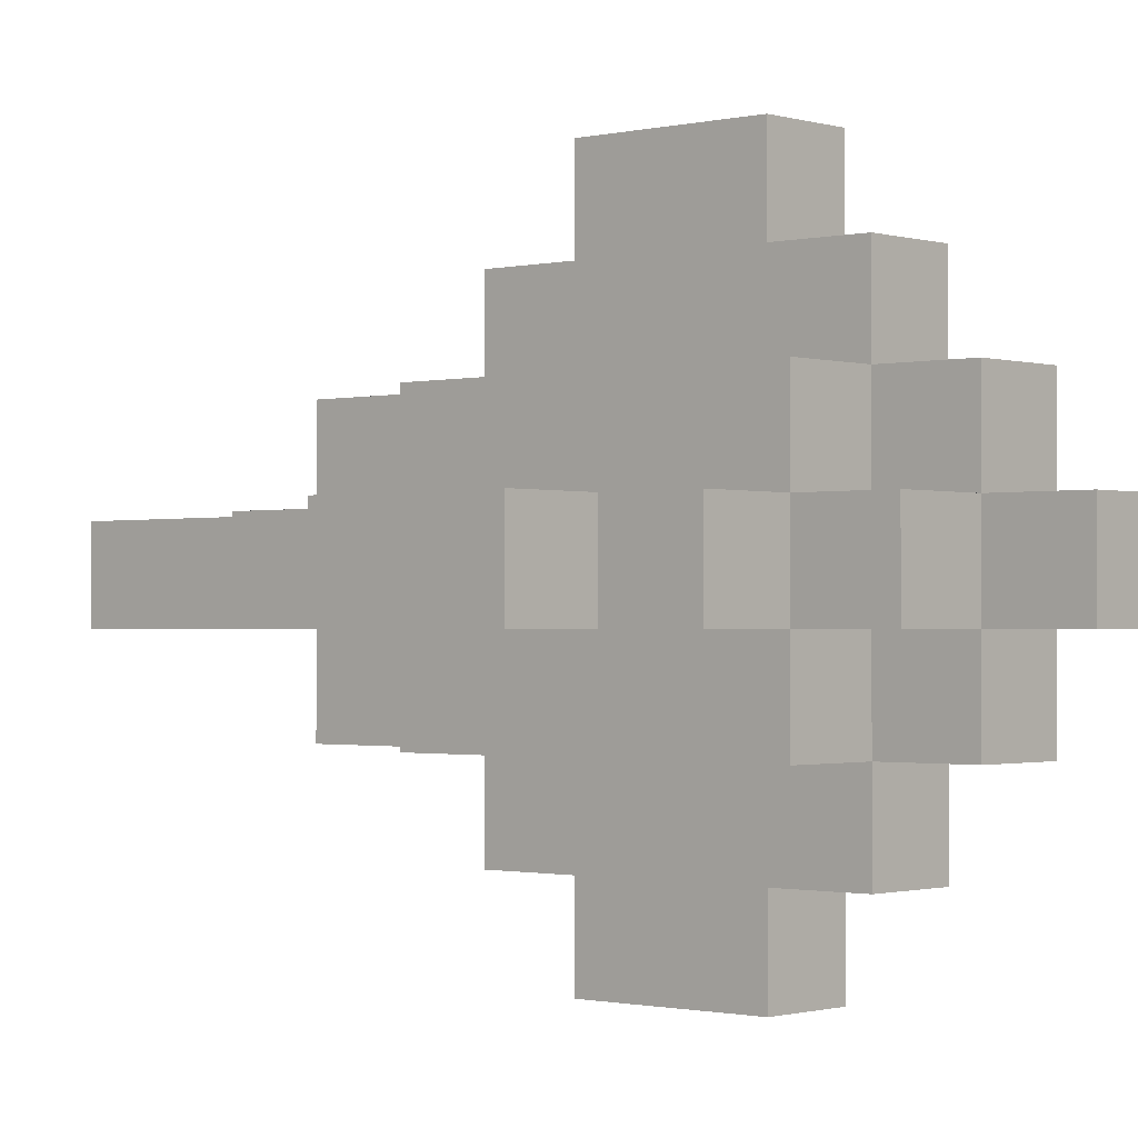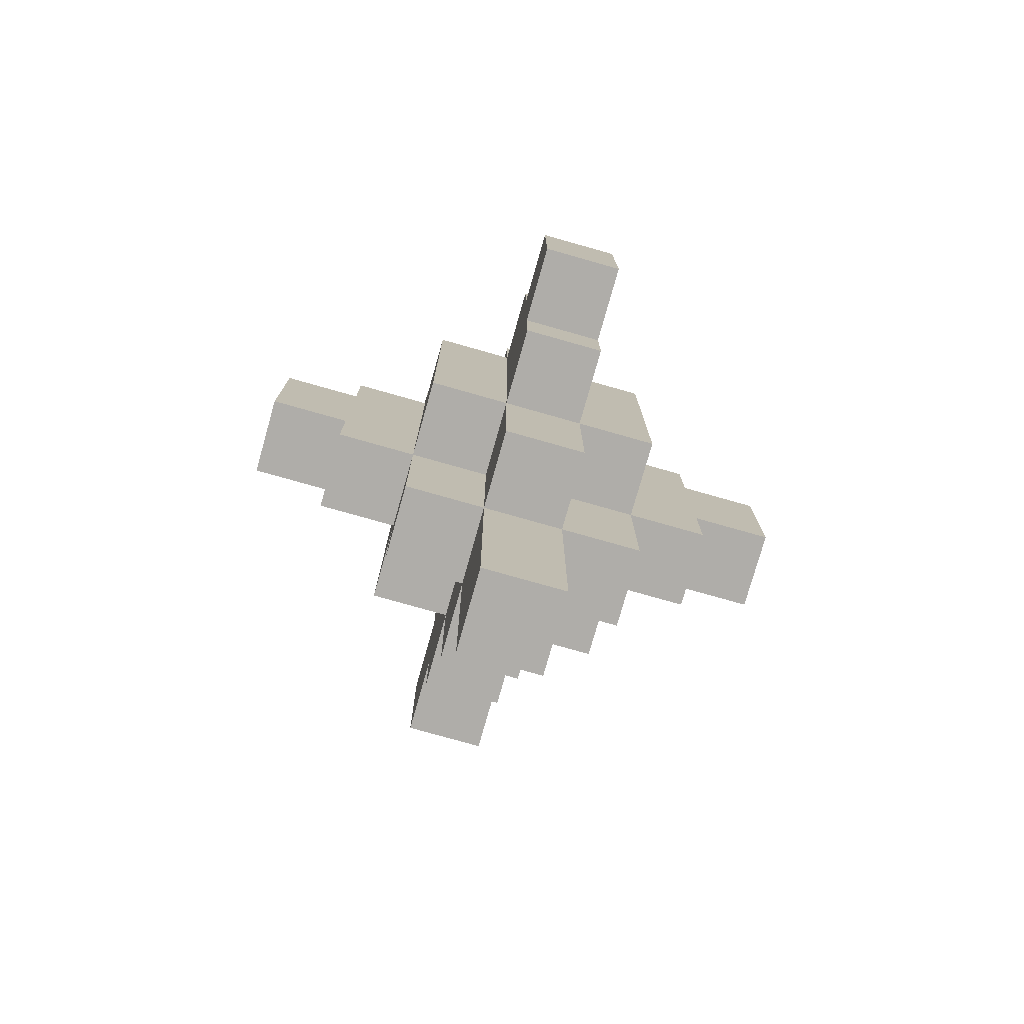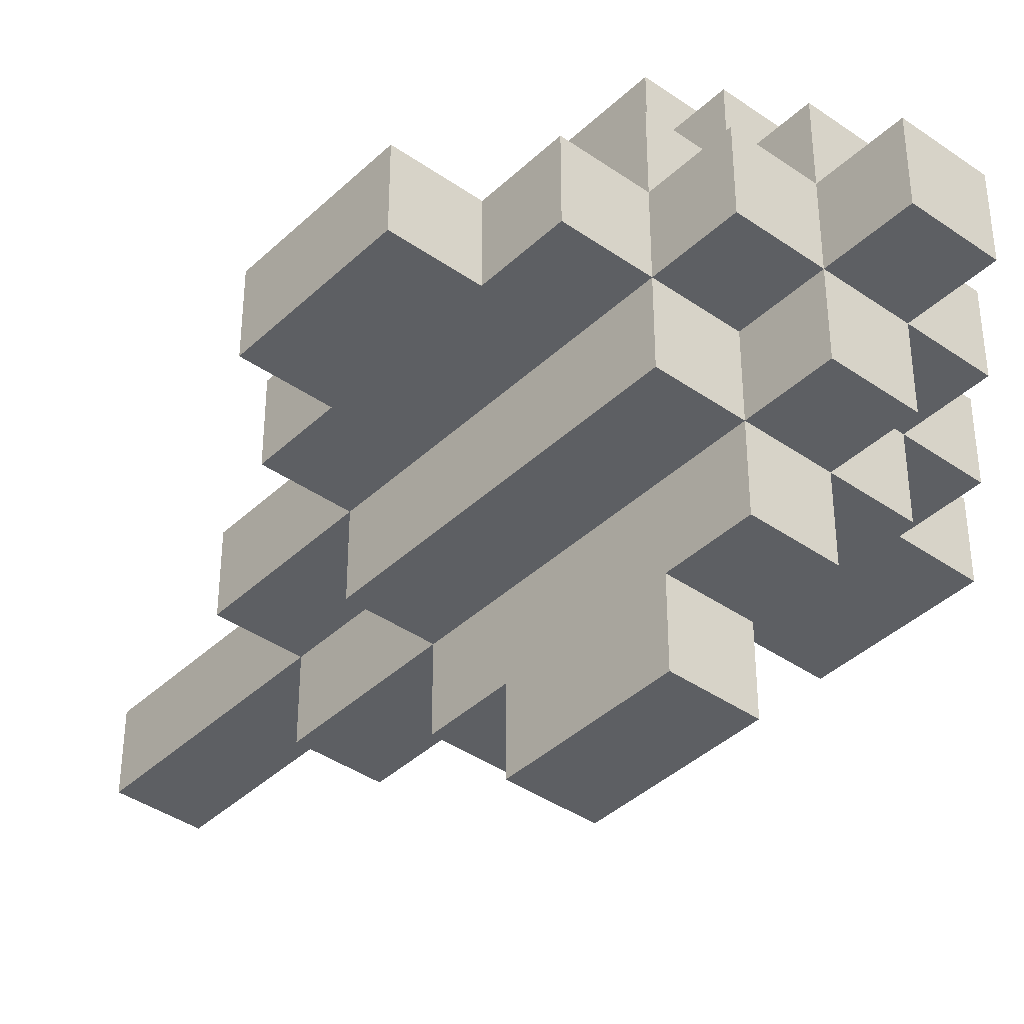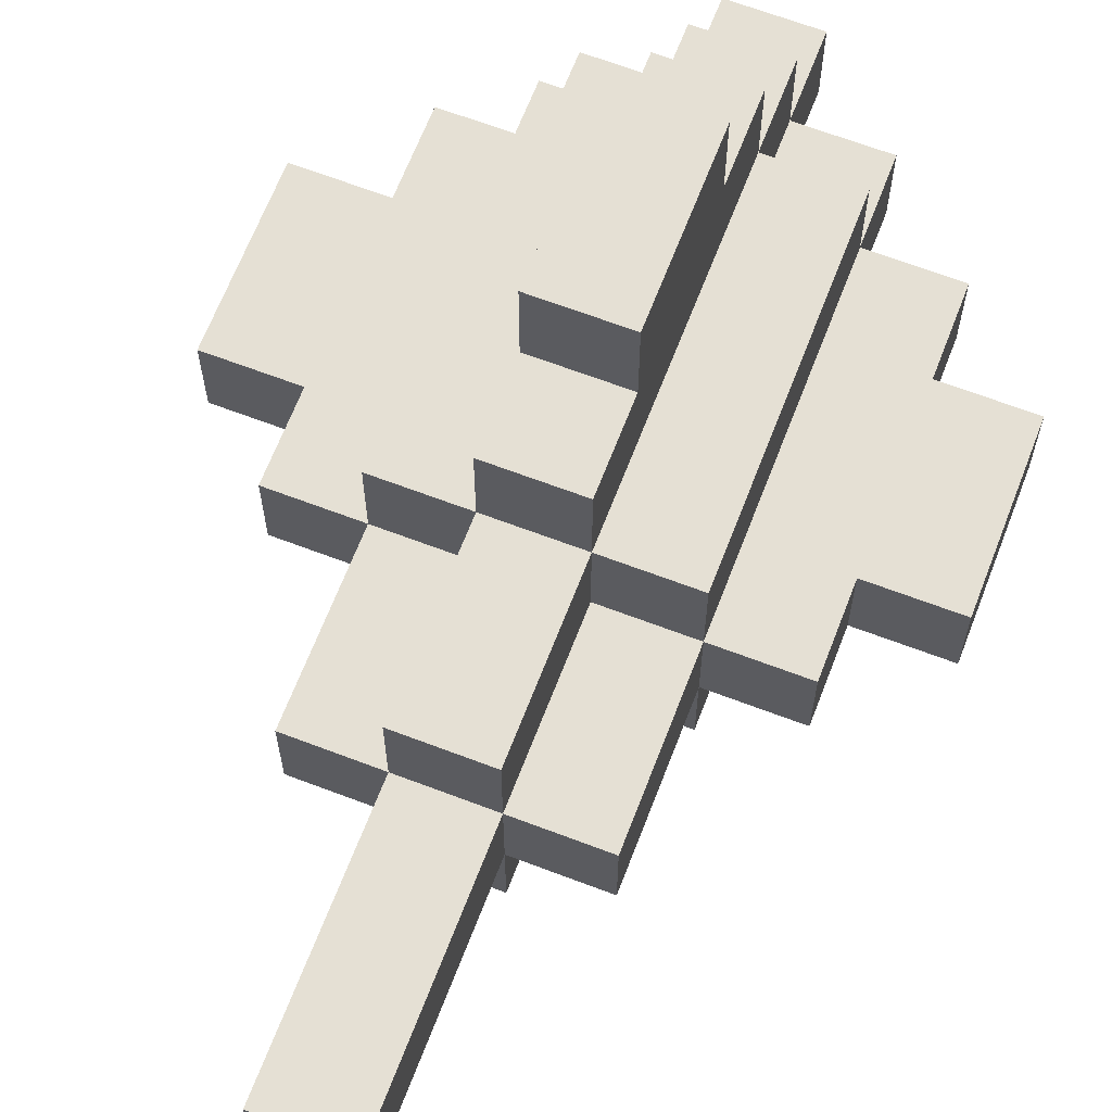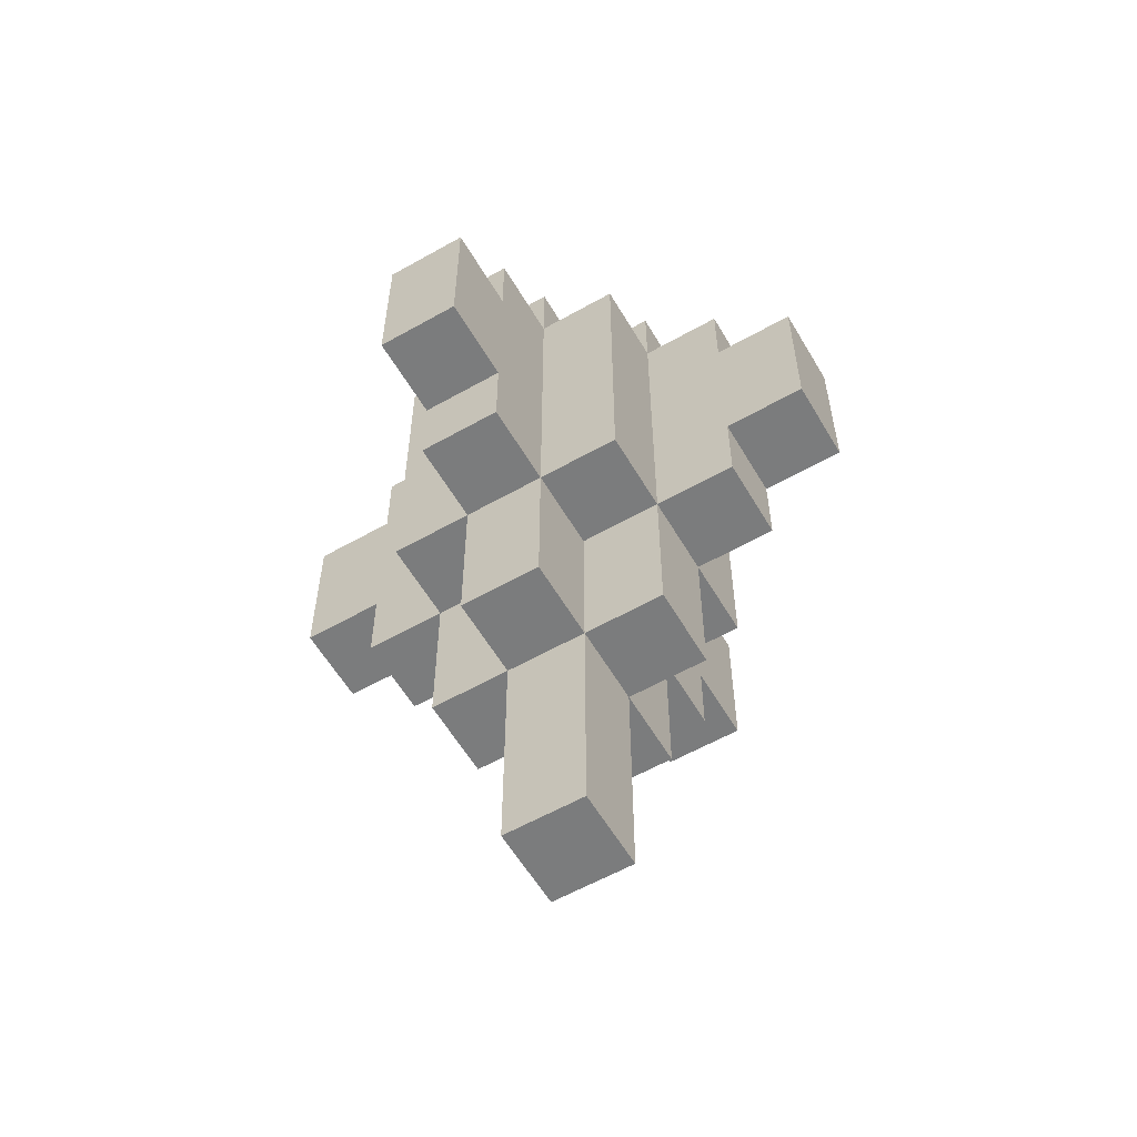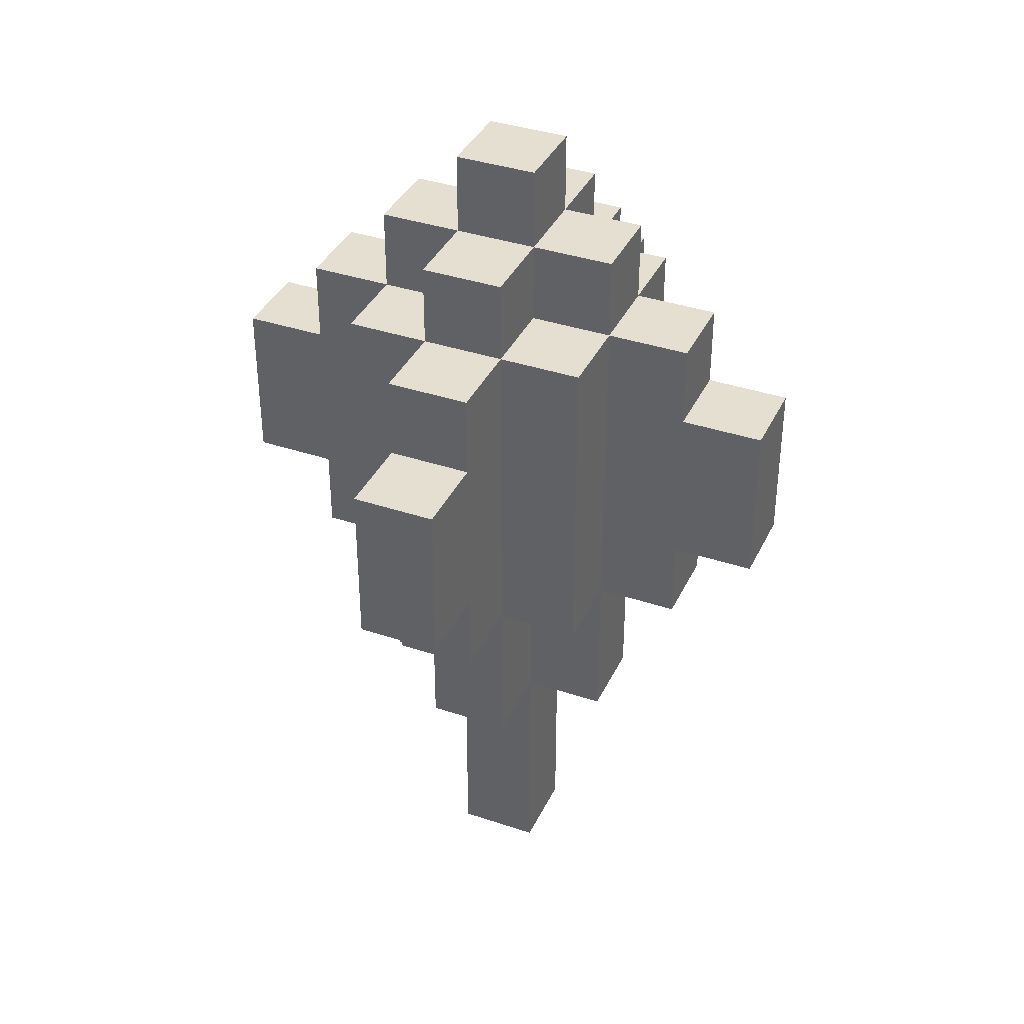
<metadata>
{"format":"obj","ext":"obj","renderer":"f3d","projection":"perspective","resolution":1024,"background":"white","views":[{"elev":-1.0,"azim":-48.4,"up":"+Y"},{"elev":-77.3,"azim":74.2,"up":"+Z"},{"elev":-39.8,"azim":-40.9,"up":"+Y"},{"elev":65.7,"azim":-159.0,"up":"+Y"},{"elev":-58.6,"azim":-149.7,"up":"+Z"},{"elev":37.4,"azim":113.3,"up":"+Z"}]}
</metadata>
<code>
o
v -0.3 0.3 0.3
v -0.3 0.3 0.1
v -0.3 0.4 0.3
v -0.3 0.4 0.1
v -0.2 0.3 0.4
v -0.2 0.3 0.3
v -0.2 0.3 0.1
v -0.2 0.3 0
v -0.2 0.4 0.4
v -0.2 0.4 0.3
v -0.2 0.4 0.1
v -0.2 0.4 0
v -0.1 0.2 0.4
v -0.1 0.2 0
v -0.1 0.3 0.5
v -0.1 0.3 0.4
v -0.1 0.3 0
v -0.1 0.3 -0.2
v -0.1 0.4 0.5
v -0.1 0.4 0.4
v -0.1 0.4 0
v -0.1 0.4 -0.2
v -0.1 0.5 0.4
v -0.1 0.5 0
v 0 0 0.3
v 0 0 0.1
v 0 0.1 0.4
v 0 0.1 0.3
v 0 0.1 0.1
v 0 0.1 0
v 0 0.2 0.5
v 0 0.2 0.4
v 0 0.2 0
v 0 0.2 -0.2
v 0 0.3 0.6
v 0 0.3 0.5
v 0 0.3 0.4
v 0 0.3 0
v 0 0.3 -0.2
v 0 0.3 -0.5
v 0 0.4 0.6
v 0 0.4 0.5
v 0 0.4 0.4
v 0 0.4 0
v 0 0.4 -0.2
v 0 0.4 -0.5
v 0 0.5 0.5
v 0 0.5 0.4
v 0 0.5 0
v 0 0.5 -0.2
v 0 0.6 0.4
v 0 0.6 0.3
v 0 0.6 0.1
v 0 0.6 0
v 0 0.7 0.3
v 0 0.7 0.1
v 0.1 0 0.3
v 0.1 0 0.1
v 0.1 0.1 0.4
v 0.1 0.1 0.3
v 0.1 0.1 0.1
v 0.1 0.1 0
v 0.1 0.2 0.5
v 0.1 0.2 0.4
v 0.1 0.2 0
v 0.1 0.2 -0.2
v 0.1 0.3 0.6
v 0.1 0.3 0.5
v 0.1 0.3 0.4
v 0.1 0.3 0
v 0.1 0.3 -0.2
v 0.1 0.3 -0.5
v 0.1 0.4 0.6
v 0.1 0.4 0.5
v 0.1 0.4 0.4
v 0.1 0.4 0
v 0.1 0.4 -0.2
v 0.1 0.4 -0.5
v 0.1 0.5 0.5
v 0.1 0.5 0.4
v 0.1 0.5 0
v 0.1 0.5 -0.2
v 0.1 0.6 0.4
v 0.1 0.6 0.3
v 0.1 0.6 0.1
v 0.1 0.6 0
v 0.1 0.7 0.3
v 0.1 0.7 0.1
v 0.2 0.2 0.4
v 0.2 0.2 0
v 0.2 0.3 0.5
v 0.2 0.3 0.4
v 0.2 0.3 0
v 0.2 0.3 -0.2
v 0.2 0.4 0.5
v 0.2 0.4 0.4
v 0.2 0.4 0
v 0.2 0.4 -0.2
v 0.2 0.5 0.4
v 0.2 0.5 0
v 0.3 0.3 0.4
v 0.3 0.3 0.3
v 0.3 0.3 0.1
v 0.3 0.3 0
v 0.3 0.4 0.4
v 0.3 0.4 0.3
v 0.3 0.4 0.1
v 0.3 0.4 0
v 0.4 0.3 0.3
v 0.4 0.3 0.1
v 0.4 0.4 0.3
v 0.4 0.4 0.1
v 0 0.3 0.6
v 0 0.4 0.6
v 0.1 0.3 0.6
v 0.1 0.4 0.6
v -0.1 0.3 0.5
v -0.1 0.4 0.5
v 0 0.2 0.5
v 0 0.3 0.5
v 0 0.4 0.5
v 0 0.5 0.5
v 0.1 0.2 0.5
v 0.1 0.3 0.5
v 0.1 0.4 0.5
v 0.1 0.5 0.5
v 0.2 0.3 0.5
v 0.2 0.4 0.5
v -0.2 0.3 0.4
v -0.2 0.4 0.4
v -0.1 0.2 0.4
v -0.1 0.3 0.4
v -0.1 0.4 0.4
v -0.1 0.5 0.4
v 0 0.1 0.4
v 0 0.2 0.4
v 0 0.3 0.4
v 0 0.4 0.4
v 0 0.5 0.4
v 0 0.6 0.4
v 0.1 0.1 0.4
v 0.1 0.2 0.4
v 0.1 0.3 0.4
v 0.1 0.4 0.4
v 0.1 0.5 0.4
v 0.1 0.6 0.4
v 0.2 0.2 0.4
v 0.2 0.3 0.4
v 0.2 0.4 0.4
v 0.2 0.5 0.4
v 0.3 0.3 0.4
v 0.3 0.4 0.4
v -0.3 0.3 0.3
v -0.3 0.4 0.3
v -0.2 0.3 0.3
v -0.2 0.4 0.3
v 0 0 0.3
v 0 0.1 0.3
v 0 0.6 0.3
v 0 0.7 0.3
v 0.1 0 0.3
v 0.1 0.1 0.3
v 0.1 0.6 0.3
v 0.1 0.7 0.3
v 0.3 0.3 0.3
v 0.3 0.4 0.3
v 0.4 0.3 0.3
v 0.4 0.4 0.3
v -0.3 0.3 0.1
v -0.3 0.4 0.1
v -0.2 0.3 0.1
v -0.2 0.4 0.1
v 0 0 0.1
v 0 0.1 0.1
v 0 0.6 0.1
v 0 0.7 0.1
v 0.1 0 0.1
v 0.1 0.1 0.1
v 0.1 0.6 0.1
v 0.1 0.7 0.1
v 0.3 0.3 0.1
v 0.3 0.4 0.1
v 0.4 0.3 0.1
v 0.4 0.4 0.1
v -0.2 0.3 0
v -0.2 0.4 0
v -0.1 0.2 0
v -0.1 0.3 0
v -0.1 0.4 0
v -0.1 0.5 0
v 0 0.1 0
v 0 0.2 0
v 0 0.3 0
v 0 0.4 0
v 0 0.5 0
v 0 0.6 0
v 0.1 0.1 0
v 0.1 0.2 0
v 0.1 0.3 0
v 0.1 0.4 0
v 0.1 0.5 0
v 0.1 0.6 0
v 0.2 0.2 0
v 0.2 0.3 0
v 0.2 0.4 0
v 0.2 0.5 0
v 0.3 0.3 0
v 0.3 0.4 0
v -0.1 0.3 -0.2
v -0.1 0.4 -0.2
v 0 0.2 -0.2
v 0 0.3 -0.2
v 0 0.4 -0.2
v 0 0.5 -0.2
v 0.1 0.2 -0.2
v 0.1 0.3 -0.2
v 0.1 0.4 -0.2
v 0.1 0.5 -0.2
v 0.2 0.3 -0.2
v 0.2 0.4 -0.2
v 0 0.3 -0.5
v 0 0.4 -0.5
v 0.1 0.3 -0.5
v 0.1 0.4 -0.5
v 0 0 0.3
v 0.1 0 0.3
v 0 0 0.1
v 0.1 0 0.1
v 0 0.1 0.4
v 0.1 0.1 0.4
v 0 0.1 0.3
v 0.1 0.1 0.3
v 0 0.1 0.1
v 0.1 0.1 0.1
v 0 0.1 0
v 0.1 0.1 0
v 0 0.2 0.5
v 0.1 0.2 0.5
v -0.1 0.2 0.4
v 0 0.2 0.4
v 0.1 0.2 0.4
v 0.2 0.2 0.4
v -0.1 0.2 0
v 0 0.2 0
v 0.1 0.2 0
v 0.2 0.2 0
v 0 0.2 -0.2
v 0.1 0.2 -0.2
v 0 0.3 0.6
v 0.1 0.3 0.6
v -0.1 0.3 0.5
v 0 0.3 0.5
v 0.1 0.3 0.5
v 0.2 0.3 0.5
v -0.2 0.3 0.4
v -0.1 0.3 0.4
v 0 0.3 0.4
v 0.1 0.3 0.4
v 0.2 0.3 0.4
v 0.3 0.3 0.4
v -0.3 0.3 0.3
v -0.2 0.3 0.3
v 0.3 0.3 0.3
v 0.4 0.3 0.3
v -0.3 0.3 0.1
v -0.2 0.3 0.1
v 0.3 0.3 0.1
v 0.4 0.3 0.1
v -0.2 0.3 0
v -0.1 0.3 0
v 0 0.3 0
v 0.1 0.3 0
v 0.2 0.3 0
v 0.3 0.3 0
v -0.1 0.3 -0.2
v 0 0.3 -0.2
v 0.1 0.3 -0.2
v 0.2 0.3 -0.2
v 0 0.3 -0.5
v 0.1 0.3 -0.5
v 0 0.4 0.6
v 0.1 0.4 0.6
v -0.1 0.4 0.5
v 0 0.4 0.5
v 0.1 0.4 0.5
v 0.2 0.4 0.5
v -0.2 0.4 0.4
v -0.1 0.4 0.4
v 0 0.4 0.4
v 0.1 0.4 0.4
v 0.2 0.4 0.4
v 0.3 0.4 0.4
v -0.3 0.4 0.3
v -0.2 0.4 0.3
v 0.3 0.4 0.3
v 0.4 0.4 0.3
v -0.3 0.4 0.1
v -0.2 0.4 0.1
v 0.3 0.4 0.1
v 0.4 0.4 0.1
v -0.2 0.4 0
v -0.1 0.4 0
v 0 0.4 0
v 0.1 0.4 0
v 0.2 0.4 0
v 0.3 0.4 0
v -0.1 0.4 -0.2
v 0 0.4 -0.2
v 0.1 0.4 -0.2
v 0.2 0.4 -0.2
v 0 0.4 -0.5
v 0.1 0.4 -0.5
v 0 0.5 0.5
v 0.1 0.5 0.5
v -0.1 0.5 0.4
v 0 0.5 0.4
v 0.1 0.5 0.4
v 0.2 0.5 0.4
v -0.1 0.5 0
v 0 0.5 0
v 0.1 0.5 0
v 0.2 0.5 0
v 0 0.5 -0.2
v 0.1 0.5 -0.2
v 0 0.6 0.4
v 0.1 0.6 0.4
v 0 0.6 0.3
v 0.1 0.6 0.3
v 0 0.6 0.1
v 0.1 0.6 0.1
v 0 0.6 0
v 0.1 0.6 0
v 0 0.7 0.3
v 0.1 0.7 0.3
v 0 0.7 0.1
v 0.1 0.7 0.1
f 3 2 1
f 4 2 3
f 9 6 5
f 10 6 9
f 11 8 7
f 12 8 11
f 16 14 13
f 17 14 16
f 19 16 15
f 20 16 19
f 21 18 17
f 22 18 21
f 23 21 20
f 24 21 23
f 28 26 25
f 29 26 28
f 32 28 27
f 32 30 29
f 32 29 28
f 33 30 32
f 36 32 31
f 37 32 36
f 38 34 33
f 39 34 38
f 41 36 35
f 42 36 41
f 45 40 39
f 46 40 45
f 47 43 42
f 48 43 47
f 49 45 44
f 50 45 49
f 51 49 48
f 52 49 51
f 53 49 52
f 54 49 53
f 55 53 52
f 56 53 55
f 57 58 60
f 60 58 61
f 59 60 64
f 61 62 64
f 60 61 64
f 64 62 65
f 63 64 68
f 68 64 69
f 65 66 70
f 70 66 71
f 67 68 73
f 73 68 74
f 71 72 77
f 77 72 78
f 74 75 79
f 79 75 80
f 76 77 81
f 81 77 82
f 80 81 83
f 83 81 84
f 84 81 85
f 85 81 86
f 84 85 87
f 87 85 88
f 89 90 92
f 92 90 93
f 91 92 95
f 95 92 96
f 93 94 97
f 97 94 98
f 96 97 99
f 99 97 100
f 101 102 105
f 105 102 106
f 103 104 107
f 107 104 108
f 109 110 111
f 111 110 112
f 115 114 113
f 116 114 115
f 120 118 117
f 121 118 120
f 123 120 119
f 124 120 123
f 125 122 121
f 126 122 125
f 127 125 124
f 128 125 127
f 132 130 129
f 133 130 132
f 136 132 131
f 137 132 136
f 138 134 133
f 139 134 138
f 141 136 135
f 142 136 141
f 145 140 139
f 146 140 145
f 147 143 142
f 148 143 147
f 149 145 144
f 150 145 149
f 151 149 148
f 152 149 151
f 155 154 153
f 156 154 155
f 161 158 157
f 162 158 161
f 163 160 159
f 164 160 163
f 167 166 165
f 168 166 167
f 169 170 171
f 171 170 172
f 173 174 177
f 177 174 178
f 175 176 179
f 179 176 180
f 181 182 183
f 183 182 184
f 185 186 188
f 188 186 189
f 187 188 192
f 192 188 193
f 189 190 194
f 194 190 195
f 191 192 197
f 197 192 198
f 195 196 201
f 201 196 202
f 198 199 203
f 203 199 204
f 200 201 205
f 205 201 206
f 204 205 207
f 207 205 208
f 209 210 212
f 212 210 213
f 211 212 215
f 215 212 216
f 213 214 217
f 217 214 218
f 216 217 219
f 219 217 220
f 221 222 223
f 223 222 224
f 227 226 225
f 228 226 227
f 231 230 229
f 232 230 231
f 235 234 233
f 236 234 235
f 240 238 237
f 241 238 240
f 243 240 239
f 244 240 243
f 245 242 241
f 246 242 245
f 247 245 244
f 248 245 247
f 252 250 249
f 253 250 252
f 256 252 251
f 257 252 256
f 258 254 253
f 259 254 258
f 262 256 255
f 263 260 259
f 265 262 261
f 266 256 262
f 266 262 265
f 267 264 263
f 267 263 259
f 268 264 267
f 269 256 266
f 270 256 269
f 273 267 259
f 274 267 273
f 275 271 270
f 276 271 275
f 277 273 272
f 278 273 277
f 279 277 276
f 280 277 279
f 281 282 284
f 284 282 285
f 283 284 288
f 288 284 289
f 285 286 290
f 290 286 291
f 287 288 294
f 291 292 295
f 293 294 297
f 294 288 298
f 297 294 298
f 295 296 299
f 291 295 299
f 299 296 300
f 298 288 301
f 301 288 302
f 291 299 305
f 305 299 306
f 302 303 307
f 307 303 308
f 304 305 309
f 309 305 310
f 308 309 311
f 311 309 312
f 313 314 316
f 316 314 317
f 315 316 319
f 319 316 320
f 317 318 321
f 321 318 322
f 320 321 323
f 323 321 324
f 325 326 327
f 327 326 328
f 329 330 331
f 331 330 332
f 333 334 335
f 335 334 336

</code>
